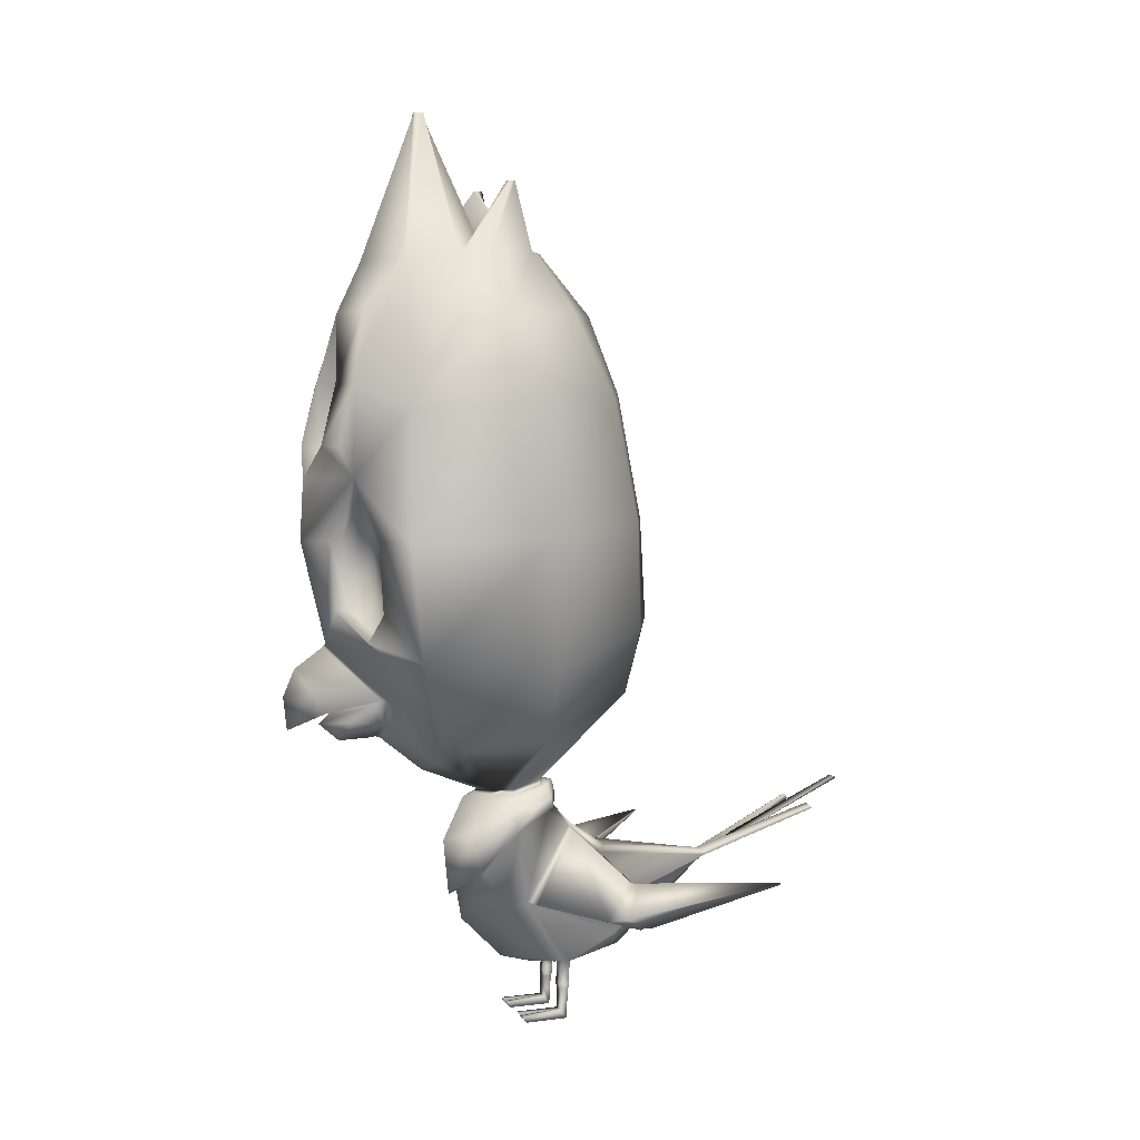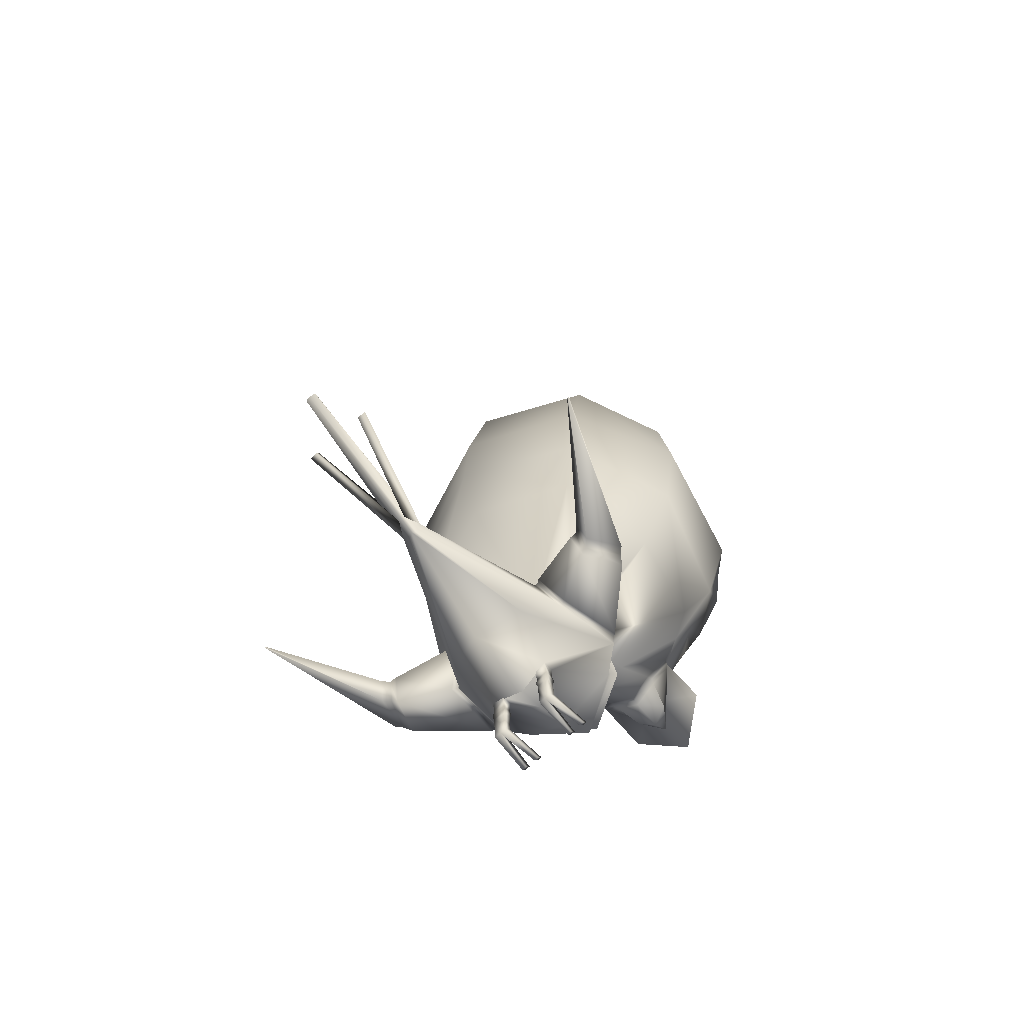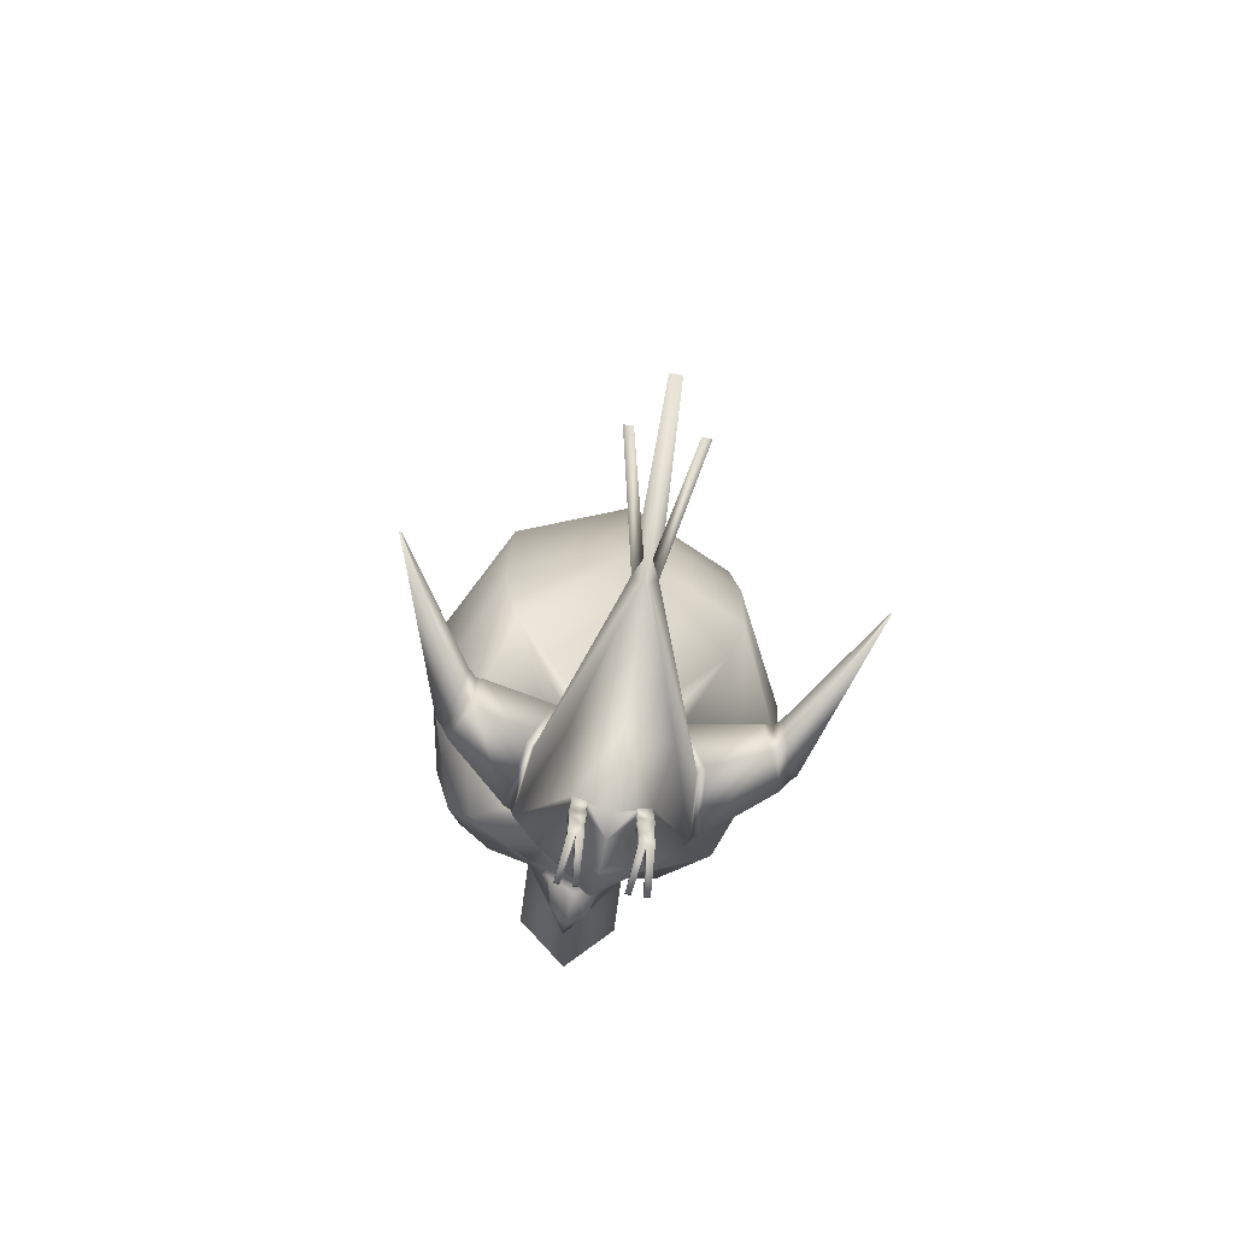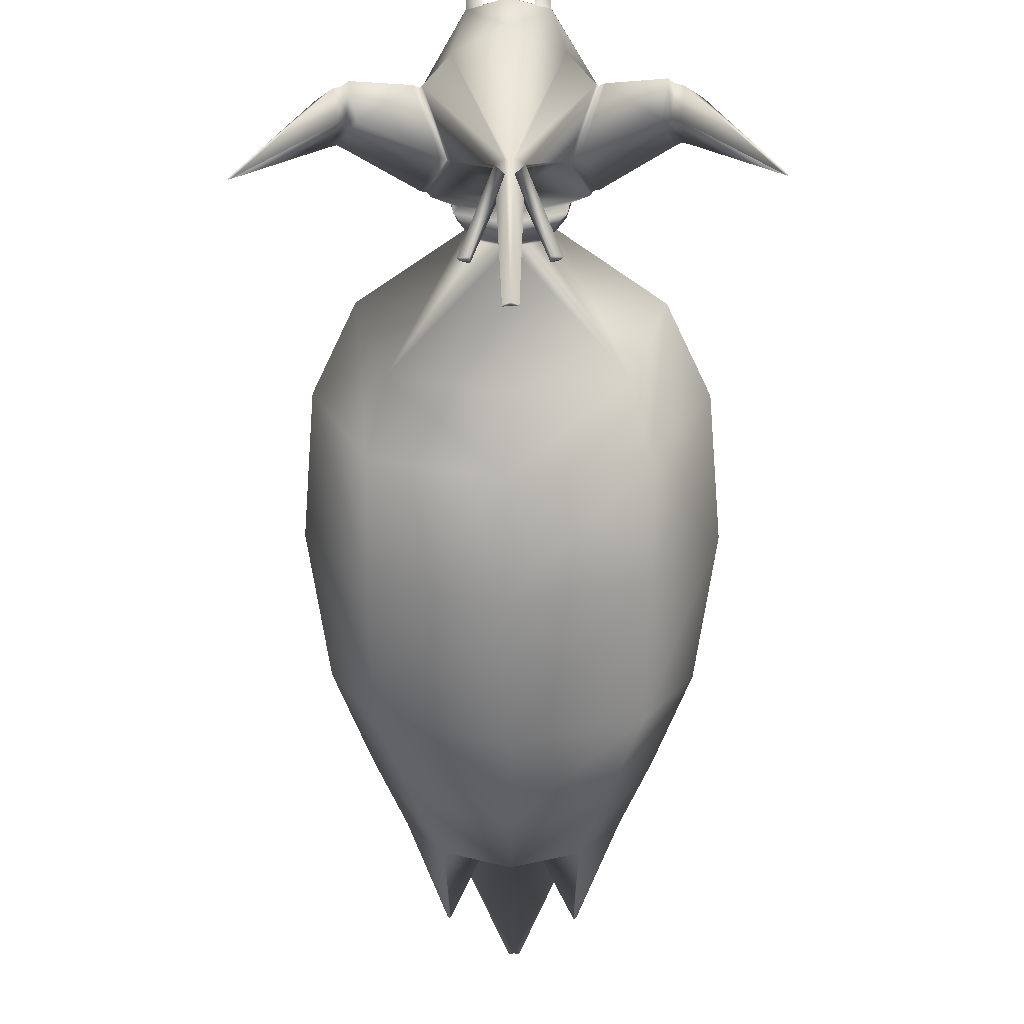
<metadata>
{"format":"obj","ext":"obj","renderer":"f3d","projection":"perspective","resolution":1024,"background":"white","views":[{"elev":4.6,"azim":71.6,"up":"+Y"},{"elev":-67.1,"azim":-138.2,"up":"+Y"},{"elev":-70.0,"azim":170.4,"up":"+Y"},{"elev":-74.2,"azim":0.6,"up":"+Z"}]}
</metadata>
<code>
o pollo_blenderin:Mesh
v -0.03655 6.511 0.6773
v -0.0353 6.512 0.73
v -0.008015 6.511 0.7288
v -0.005056 6.515 0.6723
v 0.03477 1.685 -2.491
v 0.03734 1.677 -2.502
v -0.004466 1.659 -2.511
v -0.004466 1.679 -2.497
v 0.1924 1.531 -2.187
v 0.2418 1.518 -2.196
v 0.2556 1.499 -2.208
v 0.1924 1.492 -2.213
v 1.415 1.237 -1.448
v 1.406 1.221 -1.447
v 1.4 1.231 -1.447
v 0.2643 0.1235 0.04269
v 0.2299 0.124 0.04287
v 0.2292 0.07989 0.01133
v 0.2641 0.07784 0.009802
v 0.1582 0.08056 0.01161
v 0.1589 0.1246 0.04316
v 0.1248 0.1251 0.04334
v 0.125 0.0825 0.01307
v 0.1893 0.07988 -0.2931
v 0.1902 0.1384 -0.2512
v 0.145 0.139 -0.2509
v 0.1452 0.08246 -0.2911
v 0.2358 0.1378 -0.2514
v 0.2355 0.07716 -0.2951
v 0.3335 6.03 0.1094
v 0.3254 6.028 0.1461
v 0.3371 6.026 0.1724
v 0.3509 6.028 0.1486
v 0.3645 5.546 -0.00325
v 0.1382 5.55 -0.07841
v 0.4226 5.514 0.521
v 0.6145 5.52 0.3744
v 0.4002 5.483 0.9172
v -0.03793 5.527 0.2157
v 0.02869 2.271 1.456
v 0.02421 2.145 1.311
v 0.1435 2.245 1.263
v 0.1317 2.284 1.272
v -0.002776 2.465 1.697
v -0.01075 2.229 1.67
v 0.3121 2.382 1.461
v 0.006794 2.659 1.619
v 0.01321 2.445 1.273
v 0.3227 2.454 1.071
v 0.01902 2.809 1.419
v -0.001077 1.016 0.458
v 0.2926 1.198 0.331
v 0.3261 1.201 0.3679
v -0.000727 0.9915 0.5156
v 0.2875 1.599 -0.1372
v -0.005408 1.629 -0.2428
v -0.006709 1.664 -0.2871
v 0.3135 1.634 -0.1697
v -0.004466 1.207 -1.403
v 0.05714 1.19 -1.415
v 0.0752 1.165 -1.431
v -0.004466 1.156 -1.437
v 0.02284 1.139 -1.414
v 0.822 5.073 0.6367
v 0.816 5.084 0.3015
v 0.006216 4.002 1.452
v 0.2956 4.229 1.344
v 0.2582 4.645 1.233
v -0.01102 5.092 1.172
v 0.307 4.214 1.477
v 0.2725 4.641 1.367
v 0.2023 2.282 1.029
v 0.2991 2.436 1.103
v 0.1884 2.269 1.063
v 0.01337 3.552 1.569
v 0.3299 3.567 1.427
v 0.592 4.003 1.319
v 0.008668 3.978 1.545
v 0.8426 3.59 1.209
v 1.012 3.568 1.031
v 0.8982 4.473 0.9968
v 0.5828 2.885 1.226
v 0.8074 3.096 1.171
v 0.7745 3.106 1.065
v 0.5398 2.894 1.124
v 0.8097 3.6 1.103
v 0.549 4.013 1.217
v 0.3033 3.086 1.39
v 0.2503 3.095 1.291
v 0.2768 3.576 1.329
v 0.6524 2.484 -0.5897
v -0.03341 2.493 -0.8362
v -0.04146 2.939 -0.993
v 0.7536 2.931 -0.6647
v 0.8797 2.201 0.05312
v 1.132 2.74 0.04878
v 0.02033 2.835 1.401
v 0.3395 2.454 1.043
v 0.5111 5.119 -0.2679
v -0.05236 5.119 -0.5595
v -0.04778 5.557 -0.1872
v -0.04759 3.658 -0.9565
v 0.7571 3.666 -0.6462
v 1.193 3.611 0.1119
v 0.7499 2.274 0.7261
v 0.8949 2.765 0.921
v -0.01566 5.464 1.129
v -0.008387 5.12 1.294
v 0.3375 5.138 1.187
v 0.5176 1.009 0.08829
v 0.2266 0.4921 -0.3259
v 0.3023 0.6928 -0.6348
v 0.467 0.888 -0.4174
v 0.3561 0.9302 0.2148
v -0.002379 0.8095 0.4211
v -0.004326 0.5111 0.1235
v 0.2264 0.4953 -0.2512
v -0.004466 1.461 -0.3937
v 0.4351 1.526 -0.2463
v 0.312 1.292 -0.5177
v -0.004466 1.282 -0.6591
v -0.004754 0.5335 -0.7624
v -0.004466 1.145 -1.43
v 0.9261 1.192 -0.5443
v 1.001 0.9558 -0.4208
v 1.045 0.963 -0.4667
v 0.9704 1.198 -0.5904
v 0.8836 0.8604 -0.6586
v 0.9279 0.8667 -0.704
v 0.8562 1.034 -0.723
v 0.9002 1.04 -0.7689
v 0.5331 1.015 0.055
v 0.4541 1.498 -0.2565
v 0.4814 0.8996 -0.4185
v 0.3381 1.277 -0.5126
v 0.1399 0.479 -0.3193
v -0.004466 0.4334 -0.2865
v 0.1396 0.4868 -0.25
v -0.004466 0.4513 -0.1095
v 0.1416 0.3737 -0.2503
v 0.23 0.3738 -0.2513
v 0.1417 0.3737 -0.3097
v 0.2296 0.374 -0.3157
v -0.04312 5.543 0.003773
v 0.1906 2.263 0.9904
v 0.01413 2.163 1.049
v 0.01376 2.146 1.01
v 0.01558 2.155 1.087
v 0.01731 2.415 1.297
v -0.05227 4.557 -0.7856
v 0.7314 4.522 -0.4857
v 1.051 4.5 0.1925
v 0.1352 0.3283 -0.2455
v 0.2385 0.3283 -0.2465
v 0.2376 0.3283 -0.3173
v 0.1351 0.3284 -0.3106
v 0.2326 0.2873 -0.2514
v 0.1432 0.2868 -0.2506
v 0.2317 0.2869 -0.3083
v 0.143 0.2869 -0.303
v 0.1793 0.194 -0.3059
v 0.144 0.1944 -0.2976
v 0.1443 0.1985 -0.2508
v 0.1907 0.1983 -0.2511
v 0.8022 1.042 -0.7163
v 0.8825 1.218 -0.5158
v 0.8432 0.8341 -0.644
v 0.9641 0.9391 -0.3644
v 0.4912 1.486 -0.2789
v 0.3725 1.261 -0.5411
v 0.5136 0.8813 -0.4457
v 0.5744 1 0.03136
v -0.000472 1.722 0.3318
v 0.1344 1.723 0.2391
v 0.1345 1.751 0.1966
v -0.000226 1.747 0.3056
v 0.2497 1.77 0.09565
v 0.2503 1.734 0.1078
v 0.1649 1.777 -0.123
v 0.1575 1.808 -0.1113
v -0.01062 1.82 -0.1758
v -0.009348 1.788 -0.1947
v 0.001746 1.386 0.5534
v 0.2348 1.469 0.4159
v 0.1393 1.697 0.3083
v -0.000685 1.692 0.4081
v 0.3109 1.716 0.1378
v 0.3393 1.627 0.121
v 0.2399 1.719 -0.1749
v 0.2123 1.778 -0.1485
v -0.008625 1.788 -0.2563
v -0.007446 1.728 -0.2773
v 0.1706 1.974 0.6696
v 0.008169 1.908 0.7126
v 0.534 2.373 0.9106
v 0.5552 2.792 1.107
v 0.3269 1.483 0.07918
v 0.3619 1.486 0.1054
v 0.5624 4.621 1.31
v 0.448 4.204 1.387
v -0.06832 6.515 0.6738
v -0.0626 6.511 0.7301
v -0.0437 1.685 -2.491
v -0.04627 1.677 -2.502
v -0.2013 1.531 -2.187
v -0.2013 1.492 -2.213
v -0.2645 1.499 -2.208
v -0.2508 1.518 -2.196
v -1.445 1.23 -1.432
v -1.43 1.224 -1.432
v -1.437 1.215 -1.432
v -0.2732 0.1235 0.04269
v -0.273 0.07784 0.009802
v -0.2382 0.07989 0.01133
v -0.2389 0.124 0.04287
v -0.1671 0.08056 0.01161
v -0.1339 0.0825 0.01307
v -0.1337 0.1251 0.04334
v -0.1678 0.1246 0.04316
v -0.1982 0.07988 -0.2931
v -0.1991 0.1384 -0.2512
v -0.1539 0.139 -0.2509
v -0.1542 0.08246 -0.2911
v -0.2447 0.1378 -0.2514
v -0.2445 0.07716 -0.2951
v -0.4237 6.023 0.1274
v -0.4391 6.02 0.1674
v -0.4242 6.019 0.1905
v -0.4139 6.02 0.1636
v -0.4506 5.538 0.01609
v -0.2283 5.546 -0.06971
v -0.4831 5.505 0.5425
v -0.6818 5.508 0.4051
v -0.4413 5.475 0.9372
v -0.08891 2.282 1.281
v -0.1 2.243 1.272
v -0.3081 2.405 1.442
v -0.2971 2.449 1.093
v -0.3301 1.2 0.3703
v -0.2974 1.197 0.3326
v -0.2979 1.598 -0.1354
v -0.3251 1.633 -0.1662
v -0.06607 1.19 -1.415
v -0.08413 1.165 -1.431
v -0.03177 1.139 -1.414
v -0.8781 5.068 0.3417
v -0.868 5.057 0.6768
v -0.2683 4.64 1.246
v -0.2922 4.223 1.358
v -0.2762 4.636 1.38
v -0.1768 2.279 1.042
v -0.1605 2.266 1.076
v -0.2708 2.431 1.124
v -0.5851 3.992 1.347
v -0.3098 3.561 1.442
v -0.9139 4.455 1.037
v -1.01 3.548 1.079
v -0.8325 3.574 1.249
v -0.5586 2.874 1.253
v -0.5207 2.884 1.149
v -0.762 3.091 1.101
v -0.7896 3.081 1.209
v -0.8049 3.584 1.141
v -0.5472 4.002 1.243
v -0.2756 3.08 1.403
v -0.2274 3.09 1.303
v -0.2616 3.571 1.341
v -0.7065 2.471 -0.5575
v -0.8198 2.916 -0.6274
v -0.8983 2.184 0.09589
v -1.161 2.718 0.1039
v -0.316 2.448 1.059
v -0.6013 5.108 -0.2415
v -0.8367 3.65 -0.6084
v -1.235 3.587 0.1695
v -0.7373 2.259 0.7615
v -0.8821 2.749 0.9629
v -0.3592 5.131 1.204
v -0.5248 1.01 0.08928
v -0.478 0.8875 -0.4167
v -0.3124 0.6926 -0.6349
v -0.2356 0.4921 -0.3259
v -0.3628 0.9307 0.2147
v -0.2353 0.4953 -0.2512
v -0.3226 1.291 -0.5182
v -0.4458 1.525 -0.2456
v -0.9424 1.19 -0.5367
v -0.9874 1.195 -0.582
v -1.059 0.9603 -0.4564
v -1.015 0.9534 -0.4112
v -0.946 0.8635 -0.6952
v -0.901 0.8574 -0.6504
v -0.9197 1.037 -0.7611
v -0.875 1.031 -0.7159
v -0.4649 1.497 -0.2562
v -0.5405 1.015 0.05621
v -0.4928 0.8989 -0.4177
v -0.3493 1.277 -0.5132
v -0.1489 0.479 -0.3193
v -0.1486 0.4868 -0.25
v -0.2389 0.3738 -0.2513
v -0.1505 0.3737 -0.2503
v -0.1507 0.3737 -0.3097
v -0.2385 0.374 -0.3157
v -0.166 2.26 0.9989
v -0.82 4.507 -0.4489
v -1.107 4.479 0.2437
v -0.1441 0.3283 -0.2455
v -0.2474 0.3283 -0.2465
v -0.2466 0.3283 -0.3173
v -0.1441 0.3284 -0.3106
v -0.2416 0.2873 -0.2514
v -0.1522 0.2868 -0.2506
v -0.2406 0.2869 -0.3083
v -0.1519 0.2869 -0.303
v -0.1882 0.194 -0.3059
v -0.1532 0.1985 -0.2508
v -0.1529 0.1944 -0.2976
v -0.1996 0.1983 -0.2511
v -0.8208 1.039 -0.7101
v -0.8984 1.216 -0.5089
v -0.8603 0.8313 -0.6365
v -0.9769 0.9369 -0.3553
v -0.3853 1.26 -0.5418
v -0.5025 1.485 -0.2788
v -0.526 0.8803 -0.4443
v -0.5817 1 0.03343
v -0.1381 1.749 0.2025
v -0.1378 1.722 0.2434
v -0.258 1.766 0.1062
v -0.2579 1.73 0.1158
v -0.1751 1.805 -0.1044
v -0.1808 1.774 -0.1173
v -0.1427 1.695 0.3114
v -0.235 1.468 0.4202
v -0.3181 1.713 0.1447
v -0.3469 1.625 0.1256
v -0.2272 1.776 -0.143
v -0.2529 1.718 -0.1709
v -0.1562 1.971 0.6771
v -0.5149 2.362 0.9355
v -0.5349 2.782 1.133
v -0.335 1.482 0.08099
v -0.3697 1.485 0.108
v -0.5665 4.61 1.335
v -0.2971 4.209 1.492
v -0.442 4.196 1.408
f 1 2 3 4
f 5 6 7 8
f 9 10 11 12
f 13 14 15
f 16 17 18 19
f 20 21 22 23
f 24 25 21 20
f 25 26 22 21
f 26 27 23 22
f 27 24 20 23
f 28 25 17 16
f 25 24 18 17
f 24 29 19 18
f 29 28 16 19
f 30 31 32 33
f 34 35 31 30
f 35 36 32 31
f 36 37 33 32
f 38 36 4 3
f 36 39 1 4
f 40 41 42 43
f 44 45 46 47
f 48 49 46 45
f 49 50 47 46
f 51 52 53 54
f 55 56 57 58
f 59 60 10 9
f 60 61 11 10
f 61 62 12 11
f 61 63 6 5
f 62 61 5 8
f 36 64 65 37
f 66 67 68 69
f 70 71 68 67
f 72 49 73 74
f 62 59 9 12
f 75 76 77 78
f 77 79 80 81
f 82 83 84 85
f 83 79 86 84
f 79 77 87 86
f 88 82 85 89
f 77 76 90 87
f 76 88 89 90
f 91 92 93 94
f 95 91 94 96
f 97 50 49 98
f 99 100 101 34
f 65 99 34 37
f 94 93 102 103
f 96 94 103 104
f 105 95 96 106
f 107 108 109 38
f 106 96 104 80
f 110 111 112 113
f 114 115 116 117
f 118 119 120 121
f 113 112 63 61
f 112 122 123 63
f 121 120 60 59
f 120 113 61 60
f 124 125 126 127
f 125 128 129 126
f 128 130 131 129
f 130 124 127 131
f 119 110 132 133
f 110 113 134 132
f 113 120 135 134
f 120 119 133 135
f 111 136 137 122 112
f 136 138 139 137
f 110 114 117 111
f 117 116 139 138
f 138 140 141 117
f 138 136 142 140
f 136 111 143 142
f 111 117 141 143
f 39 36 35 144
f 144 35 34 101
f 37 34 30 33
f 2 107 38 3
f 98 49 72 145
f 145 72 146 147
f 146 72 74 148
f 49 48 149 73
f 103 102 150 151
f 104 103 151 152
f 80 104 152 81
f 153 154 141 140
f 143 141 154 155
f 142 143 155 156
f 140 142 156 153
f 157 154 153 158
f 155 154 157 159
f 156 155 159 160
f 153 156 160 158
f 159 157 28 29
f 161 159 29 24
f 158 160 162 163
f 164 157 158 163
f 165 166 124 130
f 167 165 130 128
f 168 167 128 125
f 166 168 125 124
f 131 127 13 15
f 129 131 15 14
f 126 129 14 13
f 127 126 13
f 135 133 169 170
f 134 135 170 171
f 132 134 171 172
f 133 132 172 169
f 170 169 166 165
f 171 170 165 167
f 172 171 167 168
f 169 172 168 166
f 173 174 175 176
f 177 175 174 178
f 178 179 180 177
f 181 180 179 182
f 183 184 185 186
f 187 185 184 188
f 188 189 190 187
f 191 190 189 192
f 73 149 40 43
f 74 73 43 42
f 148 74 42 41
f 175 193 194 176
f 105 195 193 175
f 195 196 97 98
f 115 114 52 51
f 197 52 114 110
f 110 119 55 197
f 56 55 119 118
f 174 173 186 185
f 178 174 185 187
f 52 197 198 53
f 197 55 58 198
f 179 178 187 190
f 182 179 190 191
f 54 53 184 183
f 188 184 53 198
f 198 58 189 188
f 192 189 58 57
f 63 123 7 6
f 95 105 175 177
f 91 95 177 180
f 181 92 91 180
f 106 80 79 83
f 87 85 84 86
f 89 85 87 90
f 199 81 38 109
f 71 199 109 108
f 70 200 199 71
f 70 78 77 200
f 77 81 199 200
f 106 83 82 196
f 97 88 76 75
f 196 82 88 97
f 106 196 195 105
f 193 195 98 145
f 194 193 145 147
f 162 161 24 27
f 163 162 27 26
f 25 164 163 26
f 160 159 161 162
f 25 28 157 164
f 81 152 65 64
f 152 151 99 65
f 151 150 100 99
f 81 64 36 38
f 1 201 202 2
f 203 8 7 204
f 205 206 207 208
f 209 210 211
f 212 213 214 215
f 216 217 218 219
f 220 216 219 221
f 221 219 218 222
f 222 218 217 223
f 223 217 216 220
f 224 212 215 221
f 221 215 214 220
f 220 214 213 225
f 225 213 212 224
f 226 227 228 229
f 230 226 229 231
f 231 229 228 232
f 232 228 227 233
f 234 202 201 232
f 232 201 1 39
f 40 235 236 41
f 44 47 237 45
f 48 45 237 238
f 238 237 47 50
f 51 54 239 240
f 241 242 57 56
f 59 205 208 243
f 243 208 207 244
f 244 207 206 62
f 244 203 204 245
f 62 8 203 244
f 232 233 246 247
f 66 69 248 249
f 108 250 248 69
f 251 252 253 238
f 62 206 205 59
f 75 78 254 255
f 254 256 257 258
f 259 260 261 262
f 262 261 263 258
f 258 263 264 254
f 265 266 260 259
f 254 264 267 255
f 255 267 266 265
f 268 269 93 92
f 270 271 269 268
f 97 272 238 50
f 273 230 101 100
f 246 233 230 273
f 269 274 102 93
f 271 275 274 269
f 276 277 271 270
f 107 234 278 108
f 277 257 275 271
f 279 280 281 282
f 283 284 116 115
f 118 121 285 286
f 280 244 245 281
f 281 245 123 122
f 121 59 243 285
f 285 243 244 280
f 287 288 289 290
f 290 289 291 292
f 292 291 293 294
f 294 293 288 287
f 286 295 296 279
f 279 296 297 280
f 280 297 298 285
f 285 298 295 286
f 282 281 122 137 299
f 299 137 139 300
f 279 282 284 283
f 284 300 139 116
f 300 284 301 302
f 300 302 303 299
f 299 303 304 282
f 282 304 301 284
f 39 144 231 232
f 144 101 230 231
f 233 227 226 230
f 2 202 234 107
f 272 305 251 238
f 305 147 146 251
f 146 148 252 251
f 238 253 149 48
f 274 306 150 102
f 275 307 306 274
f 257 256 307 275
f 308 302 301 309
f 304 310 309 301
f 303 311 310 304
f 302 308 311 303
f 312 313 308 309
f 310 314 312 309
f 311 315 314 310
f 308 313 315 311
f 314 225 224 312
f 316 220 225 314
f 313 317 318 315
f 319 317 313 312
f 320 294 287 321
f 322 292 294 320
f 323 290 292 322
f 321 287 290 323
f 293 210 209 288
f 291 211 210 293
f 289 209 211 291
f 288 209 289
f 298 324 325 295
f 297 326 324 298
f 296 327 326 297
f 295 325 327 296
f 324 320 321 325
f 326 322 320 324
f 327 323 322 326
f 325 321 323 327
f 173 176 328 329
f 330 331 329 328
f 331 330 332 333
f 181 182 333 332
f 183 186 334 335
f 336 337 335 334
f 337 336 338 339
f 191 192 339 338
f 253 235 40 149
f 252 236 235 253
f 148 41 236 252
f 328 176 194 340
f 276 328 340 341
f 341 272 97 342
f 115 51 240 283
f 343 279 283 240
f 279 343 241 286
f 56 118 286 241
f 329 334 186 173
f 331 336 334 329
f 240 239 344 343
f 343 344 242 241
f 333 338 336 331
f 182 191 338 333
f 54 183 335 239
f 337 344 239 335
f 344 337 339 242
f 192 57 242 339
f 245 204 7 123
f 270 330 328 276
f 268 332 330 270
f 181 332 268 92
f 277 262 258 257
f 264 263 261 260
f 266 267 264 260
f 345 278 234 256
f 250 108 278 345
f 346 250 345 347
f 346 347 254 78
f 254 347 345 256
f 277 342 259 262
f 97 75 255 265
f 342 97 265 259
f 277 276 341 342
f 340 305 272 341
f 194 147 305 340
f 318 223 220 316
f 317 222 223 318
f 221 222 317 319
f 315 318 316 314
f 221 319 312 224
f 256 247 246 307
f 307 246 273 306
f 306 273 100 150
f 256 234 232 247
f 78 70 67 66
f 346 78 66 249
f 250 346 249 248
f 71 108 69 68

</code>
